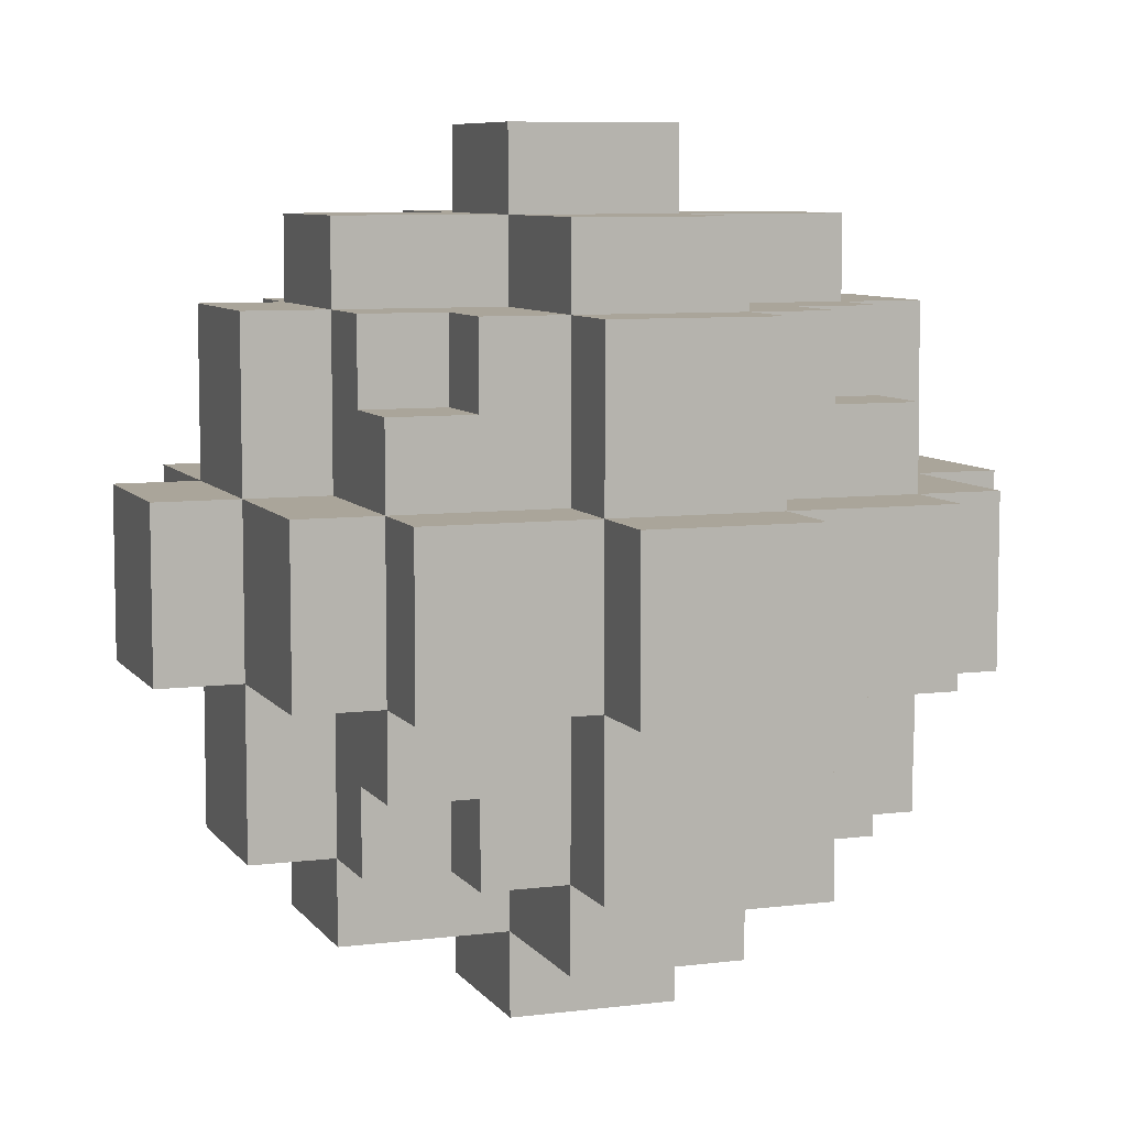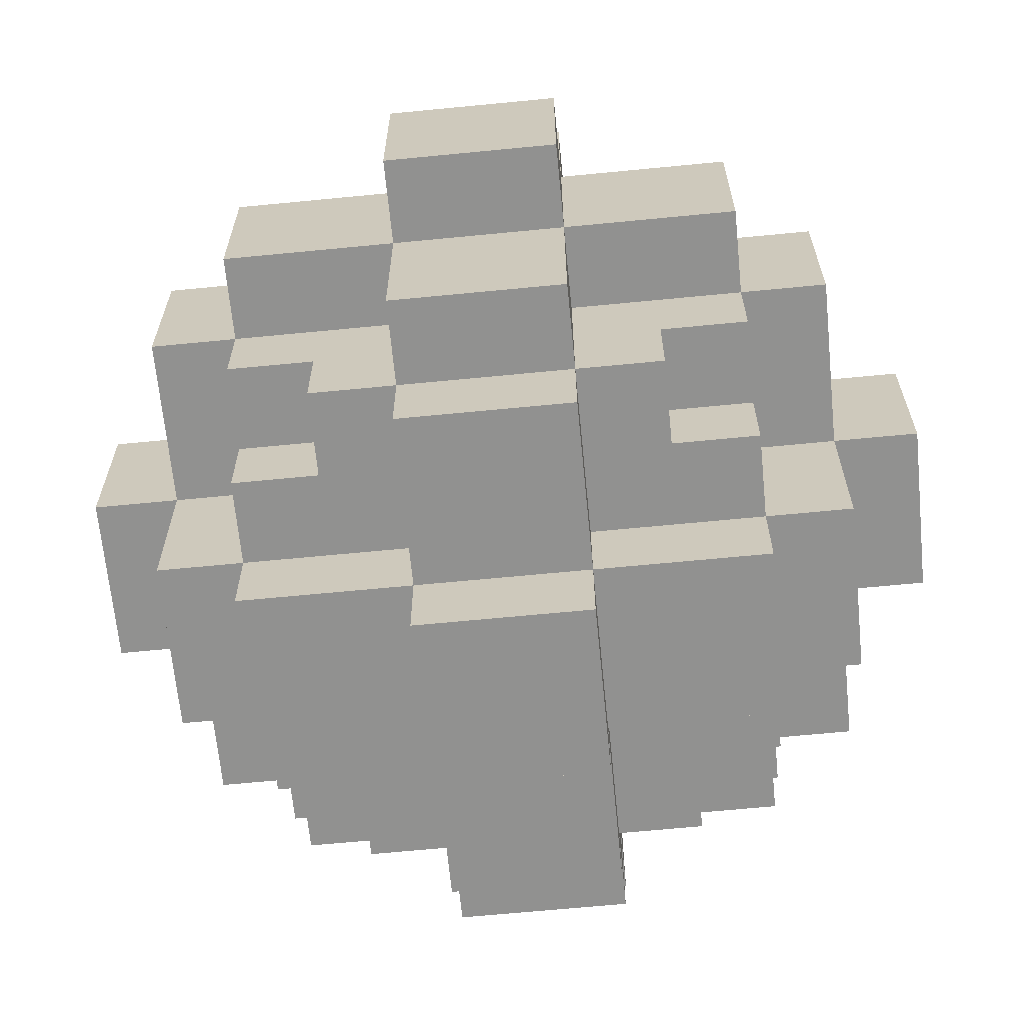
<metadata>
{"format":"obj","ext":"obj","renderer":"f3d","projection":"perspective","resolution":1024,"background":"white","views":[{"elev":7.6,"azim":160.2,"up":"+Y"},{"elev":-65.9,"azim":95.6,"up":"+Z"}]}
</metadata>
<code>
o
v 1.5 3.9 -1.9
v 1.5 3.9 -2.1
v 1.5 4.1 -1.9
v 1.5 4.1 -2.1
v 1.6 3.7 -1.9
v 1.6 3.7 -2.1
v 1.6 3.9 -1.7
v 1.6 3.9 -1.9
v 1.6 3.9 -2.1
v 1.6 3.9 -2.3
v 1.6 4.1 -1.7
v 1.6 4.1 -1.9
v 1.6 4.1 -2.1
v 1.6 4.1 -2.3
v 1.6 4.3 -1.9
v 1.6 4.3 -2.1
v 1.7 3.6 -1.9
v 1.7 3.6 -2.1
v 1.7 3.7 -1.8
v 1.7 3.7 -1.9
v 1.7 3.7 -2.1
v 1.7 3.7 -2.2
v 1.7 3.8 -1.7
v 1.7 3.8 -1.8
v 1.7 3.8 -2.2
v 1.7 3.8 -2.3
v 1.7 3.9 -1.6
v 1.7 3.9 -1.7
v 1.7 3.9 -1.9
v 1.7 3.9 -2.1
v 1.7 3.9 -2.3
v 1.7 3.9 -2.4
v 1.7 4.1 -1.6
v 1.7 4.1 -1.7
v 1.7 4.1 -1.9
v 1.7 4.1 -2.1
v 1.7 4.1 -2.3
v 1.7 4.1 -2.4
v 1.7 4.2 -1.7
v 1.7 4.2 -1.8
v 1.7 4.2 -2.2
v 1.7 4.2 -2.3
v 1.7 4.3 -1.8
v 1.7 4.3 -1.9
v 1.7 4.3 -2.1
v 1.7 4.3 -2.2
v 1.7 4.4 -1.9
v 1.7 4.4 -2.1
v 1.8 3.7 -1.7
v 1.8 3.7 -1.8
v 1.8 3.7 -2.2
v 1.8 3.7 -2.3
v 1.8 3.8 -1.7
v 1.8 3.8 -1.8
v 1.8 3.8 -2.2
v 1.8 3.8 -2.3
v 1.8 4.2 -1.7
v 1.8 4.2 -1.8
v 1.8 4.2 -2.2
v 1.8 4.2 -2.3
v 1.8 4.3 -1.7
v 1.8 4.3 -1.8
v 1.8 4.3 -2.2
v 1.8 4.3 -2.3
v 1.9 3.5 -1.9
v 1.9 3.5 -2.1
v 1.9 3.6 -1.7
v 1.9 3.6 -1.9
v 1.9 3.6 -2.1
v 1.9 3.6 -2.3
v 1.9 3.7 -1.6
v 1.9 3.7 -1.7
v 1.9 3.7 -1.9
v 1.9 3.7 -2.1
v 1.9 3.7 -2.3
v 1.9 3.7 -2.4
v 1.9 3.9 -1.5
v 1.9 3.9 -1.6
v 1.9 3.9 -1.7
v 1.9 3.9 -2.3
v 1.9 3.9 -2.4
v 1.9 3.9 -2.5
v 1.9 4.1 -1.5
v 1.9 4.1 -1.6
v 1.9 4.1 -1.7
v 1.9 4.1 -2.3
v 1.9 4.1 -2.4
v 1.9 4.1 -2.5
v 1.9 4.3 -1.6
v 1.9 4.3 -1.7
v 1.9 4.3 -1.9
v 1.9 4.3 -2.1
v 1.9 4.3 -2.3
v 1.9 4.3 -2.4
v 1.9 4.4 -1.7
v 1.9 4.4 -1.9
v 1.9 4.4 -2.1
v 1.9 4.4 -2.3
v 1.9 4.5 -1.9
v 1.9 4.5 -2.1
v 2.1 3.5 -1.9
v 2.1 3.5 -2.1
v 2.1 3.6 -1.7
v 2.1 3.6 -1.9
v 2.1 3.6 -2.1
v 2.1 3.6 -2.3
v 2.1 3.7 -1.6
v 2.1 3.7 -1.7
v 2.1 3.7 -1.9
v 2.1 3.7 -2.1
v 2.1 3.7 -2.3
v 2.1 3.7 -2.4
v 2.1 3.9 -1.5
v 2.1 3.9 -1.6
v 2.1 3.9 -1.7
v 2.1 3.9 -2.3
v 2.1 3.9 -2.4
v 2.1 3.9 -2.5
v 2.1 4.1 -1.5
v 2.1 4.1 -1.6
v 2.1 4.1 -1.7
v 2.1 4.1 -2.3
v 2.1 4.1 -2.4
v 2.1 4.1 -2.5
v 2.1 4.3 -1.6
v 2.1 4.3 -1.7
v 2.1 4.3 -1.9
v 2.1 4.3 -2.1
v 2.1 4.3 -2.3
v 2.1 4.3 -2.4
v 2.1 4.4 -1.7
v 2.1 4.4 -1.9
v 2.1 4.4 -2.1
v 2.1 4.4 -2.3
v 2.1 4.5 -1.9
v 2.1 4.5 -2.1
v 2.2 3.7 -1.7
v 2.2 3.7 -1.8
v 2.2 3.7 -2.2
v 2.2 3.7 -2.3
v 2.2 3.8 -1.7
v 2.2 3.8 -1.8
v 2.2 3.8 -2.2
v 2.2 3.8 -2.3
v 2.2 4.2 -1.7
v 2.2 4.2 -1.8
v 2.2 4.2 -2.2
v 2.2 4.2 -2.3
v 2.2 4.3 -1.7
v 2.2 4.3 -1.8
v 2.2 4.3 -2.2
v 2.2 4.3 -2.3
v 2.3 3.6 -1.9
v 2.3 3.6 -2.1
v 2.3 3.7 -1.8
v 2.3 3.7 -1.9
v 2.3 3.7 -2.1
v 2.3 3.7 -2.2
v 2.3 3.8 -1.7
v 2.3 3.8 -1.8
v 2.3 3.8 -2.2
v 2.3 3.8 -2.3
v 2.3 3.9 -1.6
v 2.3 3.9 -1.7
v 2.3 3.9 -1.9
v 2.3 3.9 -2.1
v 2.3 3.9 -2.3
v 2.3 3.9 -2.4
v 2.3 4.1 -1.6
v 2.3 4.1 -1.7
v 2.3 4.1 -1.9
v 2.3 4.1 -2.1
v 2.3 4.1 -2.3
v 2.3 4.1 -2.4
v 2.3 4.2 -1.7
v 2.3 4.2 -1.8
v 2.3 4.2 -2.2
v 2.3 4.2 -2.3
v 2.3 4.3 -1.8
v 2.3 4.3 -1.9
v 2.3 4.3 -2.1
v 2.3 4.3 -2.2
v 2.3 4.4 -1.9
v 2.3 4.4 -2.1
v 2.4 3.7 -1.9
v 2.4 3.7 -2.1
v 2.4 3.9 -1.7
v 2.4 3.9 -1.9
v 2.4 3.9 -2.1
v 2.4 3.9 -2.3
v 2.4 4.1 -1.7
v 2.4 4.1 -1.9
v 2.4 4.1 -2.1
v 2.4 4.1 -2.3
v 2.4 4.3 -1.9
v 2.4 4.3 -2.1
v 2.5 3.9 -1.9
v 2.5 3.9 -2.1
v 2.5 4.1 -1.9
v 2.5 4.1 -2.1
v 1.9 3.9 -1.5
v 1.9 4.1 -1.5
v 2.1 3.9 -1.5
v 2.1 4.1 -1.5
v 1.7 3.9 -1.6
v 1.7 4.1 -1.6
v 1.9 3.7 -1.6
v 1.9 3.9 -1.6
v 1.9 4.1 -1.6
v 1.9 4.3 -1.6
v 2.1 3.7 -1.6
v 2.1 3.9 -1.6
v 2.1 4.1 -1.6
v 2.1 4.3 -1.6
v 2.3 3.9 -1.6
v 2.3 4.1 -1.6
v 1.6 3.9 -1.7
v 1.6 4.1 -1.7
v 1.7 3.8 -1.7
v 1.7 3.9 -1.7
v 1.7 4.1 -1.7
v 1.7 4.2 -1.7
v 1.8 3.7 -1.7
v 1.8 3.8 -1.7
v 1.8 4.2 -1.7
v 1.8 4.3 -1.7
v 1.9 3.6 -1.7
v 1.9 3.7 -1.7
v 1.9 3.9 -1.7
v 1.9 4.1 -1.7
v 1.9 4.3 -1.7
v 1.9 4.4 -1.7
v 2.1 3.6 -1.7
v 2.1 3.7 -1.7
v 2.1 3.9 -1.7
v 2.1 4.1 -1.7
v 2.1 4.3 -1.7
v 2.1 4.4 -1.7
v 2.2 3.7 -1.7
v 2.2 3.8 -1.7
v 2.2 4.2 -1.7
v 2.2 4.3 -1.7
v 2.3 3.8 -1.7
v 2.3 3.9 -1.7
v 2.3 4.1 -1.7
v 2.3 4.2 -1.7
v 2.4 3.9 -1.7
v 2.4 4.1 -1.7
v 1.7 3.7 -1.8
v 1.7 3.8 -1.8
v 1.7 4.2 -1.8
v 1.7 4.3 -1.8
v 1.8 3.7 -1.8
v 1.8 3.8 -1.8
v 1.8 4.2 -1.8
v 1.8 4.3 -1.8
v 2.2 3.7 -1.8
v 2.2 3.8 -1.8
v 2.2 4.2 -1.8
v 2.2 4.3 -1.8
v 2.3 3.7 -1.8
v 2.3 3.8 -1.8
v 2.3 4.2 -1.8
v 2.3 4.3 -1.8
v 1.5 3.9 -1.9
v 1.5 4.1 -1.9
v 1.6 3.7 -1.9
v 1.6 3.9 -1.9
v 1.6 4.1 -1.9
v 1.6 4.3 -1.9
v 1.7 3.6 -1.9
v 1.7 3.7 -1.9
v 1.7 3.9 -1.9
v 1.7 4.1 -1.9
v 1.7 4.3 -1.9
v 1.7 4.4 -1.9
v 1.9 3.5 -1.9
v 1.9 3.6 -1.9
v 1.9 3.7 -1.9
v 1.9 4.3 -1.9
v 1.9 4.4 -1.9
v 1.9 4.5 -1.9
v 2.1 3.5 -1.9
v 2.1 3.6 -1.9
v 2.1 3.7 -1.9
v 2.1 4.3 -1.9
v 2.1 4.4 -1.9
v 2.1 4.5 -1.9
v 2.3 3.6 -1.9
v 2.3 3.7 -1.9
v 2.3 3.9 -1.9
v 2.3 4.1 -1.9
v 2.3 4.3 -1.9
v 2.3 4.4 -1.9
v 2.4 3.7 -1.9
v 2.4 3.9 -1.9
v 2.4 4.1 -1.9
v 2.4 4.3 -1.9
v 2.5 3.9 -1.9
v 2.5 4.1 -1.9
v 1.5 3.9 -2.1
v 1.5 4.1 -2.1
v 1.6 3.7 -2.1
v 1.6 3.9 -2.1
v 1.6 4.1 -2.1
v 1.6 4.3 -2.1
v 1.7 3.6 -2.1
v 1.7 3.7 -2.1
v 1.7 3.9 -2.1
v 1.7 4.1 -2.1
v 1.7 4.3 -2.1
v 1.7 4.4 -2.1
v 1.9 3.5 -2.1
v 1.9 3.6 -2.1
v 1.9 3.7 -2.1
v 1.9 4.3 -2.1
v 1.9 4.4 -2.1
v 1.9 4.5 -2.1
v 2.1 3.5 -2.1
v 2.1 3.6 -2.1
v 2.1 3.7 -2.1
v 2.1 4.3 -2.1
v 2.1 4.4 -2.1
v 2.1 4.5 -2.1
v 2.3 3.6 -2.1
v 2.3 3.7 -2.1
v 2.3 3.9 -2.1
v 2.3 4.1 -2.1
v 2.3 4.3 -2.1
v 2.3 4.4 -2.1
v 2.4 3.7 -2.1
v 2.4 3.9 -2.1
v 2.4 4.1 -2.1
v 2.4 4.3 -2.1
v 2.5 3.9 -2.1
v 2.5 4.1 -2.1
v 1.7 3.7 -2.2
v 1.7 3.8 -2.2
v 1.7 4.2 -2.2
v 1.7 4.3 -2.2
v 1.8 3.7 -2.2
v 1.8 3.8 -2.2
v 1.8 4.2 -2.2
v 1.8 4.3 -2.2
v 2.2 3.7 -2.2
v 2.2 3.8 -2.2
v 2.2 4.2 -2.2
v 2.2 4.3 -2.2
v 2.3 3.7 -2.2
v 2.3 3.8 -2.2
v 2.3 4.2 -2.2
v 2.3 4.3 -2.2
v 1.6 3.9 -2.3
v 1.6 4.1 -2.3
v 1.7 3.8 -2.3
v 1.7 3.9 -2.3
v 1.7 4.1 -2.3
v 1.7 4.2 -2.3
v 1.8 3.7 -2.3
v 1.8 3.8 -2.3
v 1.8 4.2 -2.3
v 1.8 4.3 -2.3
v 1.9 3.6 -2.3
v 1.9 3.7 -2.3
v 1.9 3.9 -2.3
v 1.9 4.1 -2.3
v 1.9 4.3 -2.3
v 1.9 4.4 -2.3
v 2.1 3.6 -2.3
v 2.1 3.7 -2.3
v 2.1 3.9 -2.3
v 2.1 4.1 -2.3
v 2.1 4.3 -2.3
v 2.1 4.4 -2.3
v 2.2 3.7 -2.3
v 2.2 3.8 -2.3
v 2.2 4.2 -2.3
v 2.2 4.3 -2.3
v 2.3 3.8 -2.3
v 2.3 3.9 -2.3
v 2.3 4.1 -2.3
v 2.3 4.2 -2.3
v 2.4 3.9 -2.3
v 2.4 4.1 -2.3
v 1.7 3.9 -2.4
v 1.7 4.1 -2.4
v 1.9 3.7 -2.4
v 1.9 3.9 -2.4
v 1.9 4.1 -2.4
v 1.9 4.3 -2.4
v 2.1 3.7 -2.4
v 2.1 3.9 -2.4
v 2.1 4.1 -2.4
v 2.1 4.3 -2.4
v 2.3 3.9 -2.4
v 2.3 4.1 -2.4
v 1.9 3.9 -2.5
v 1.9 4.1 -2.5
v 2.1 3.9 -2.5
v 2.1 4.1 -2.5
v 1.9 3.5 -1.9
v 2.1 3.5 -1.9
v 1.9 3.5 -2.1
v 2.1 3.5 -2.1
v 1.9 3.6 -1.7
v 2.1 3.6 -1.7
v 1.7 3.6 -1.9
v 1.9 3.6 -1.9
v 2.1 3.6 -1.9
v 2.3 3.6 -1.9
v 1.7 3.6 -2.1
v 1.9 3.6 -2.1
v 2.1 3.6 -2.1
v 2.3 3.6 -2.1
v 1.9 3.6 -2.3
v 2.1 3.6 -2.3
v 1.9 3.7 -1.6
v 2.1 3.7 -1.6
v 1.8 3.7 -1.7
v 1.9 3.7 -1.7
v 2.1 3.7 -1.7
v 2.2 3.7 -1.7
v 1.7 3.7 -1.8
v 1.8 3.7 -1.8
v 2.2 3.7 -1.8
v 2.3 3.7 -1.8
v 1.6 3.7 -1.9
v 1.7 3.7 -1.9
v 1.9 3.7 -1.9
v 2.1 3.7 -1.9
v 2.3 3.7 -1.9
v 2.4 3.7 -1.9
v 1.6 3.7 -2.1
v 1.7 3.7 -2.1
v 1.9 3.7 -2.1
v 2.1 3.7 -2.1
v 2.3 3.7 -2.1
v 2.4 3.7 -2.1
v 1.7 3.7 -2.2
v 1.8 3.7 -2.2
v 2.2 3.7 -2.2
v 2.3 3.7 -2.2
v 1.8 3.7 -2.3
v 1.9 3.7 -2.3
v 2.1 3.7 -2.3
v 2.2 3.7 -2.3
v 1.9 3.7 -2.4
v 2.1 3.7 -2.4
v 1.7 3.8 -1.7
v 1.8 3.8 -1.7
v 2.2 3.8 -1.7
v 2.3 3.8 -1.7
v 1.7 3.8 -1.8
v 1.8 3.8 -1.8
v 2.2 3.8 -1.8
v 2.3 3.8 -1.8
v 1.7 3.8 -2.2
v 1.8 3.8 -2.2
v 2.2 3.8 -2.2
v 2.3 3.8 -2.2
v 1.7 3.8 -2.3
v 1.8 3.8 -2.3
v 2.2 3.8 -2.3
v 2.3 3.8 -2.3
v 1.9 3.9 -1.5
v 2.1 3.9 -1.5
v 1.7 3.9 -1.6
v 1.9 3.9 -1.6
v 2.1 3.9 -1.6
v 2.3 3.9 -1.6
v 1.6 3.9 -1.7
v 1.7 3.9 -1.7
v 1.9 3.9 -1.7
v 2.1 3.9 -1.7
v 2.3 3.9 -1.7
v 2.4 3.9 -1.7
v 1.5 3.9 -1.9
v 1.6 3.9 -1.9
v 1.7 3.9 -1.9
v 2.3 3.9 -1.9
v 2.4 3.9 -1.9
v 2.5 3.9 -1.9
v 1.5 3.9 -2.1
v 1.6 3.9 -2.1
v 1.7 3.9 -2.1
v 2.3 3.9 -2.1
v 2.4 3.9 -2.1
v 2.5 3.9 -2.1
v 1.6 3.9 -2.3
v 1.7 3.9 -2.3
v 1.9 3.9 -2.3
v 2.1 3.9 -2.3
v 2.3 3.9 -2.3
v 2.4 3.9 -2.3
v 1.7 3.9 -2.4
v 1.9 3.9 -2.4
v 2.1 3.9 -2.4
v 2.3 3.9 -2.4
v 1.9 3.9 -2.5
v 2.1 3.9 -2.5
v 1.9 4.1 -1.5
v 2.1 4.1 -1.5
v 1.7 4.1 -1.6
v 1.9 4.1 -1.6
v 2.1 4.1 -1.6
v 2.3 4.1 -1.6
v 1.6 4.1 -1.7
v 1.7 4.1 -1.7
v 1.9 4.1 -1.7
v 2.1 4.1 -1.7
v 2.3 4.1 -1.7
v 2.4 4.1 -1.7
v 1.5 4.1 -1.9
v 1.6 4.1 -1.9
v 1.7 4.1 -1.9
v 2.3 4.1 -1.9
v 2.4 4.1 -1.9
v 2.5 4.1 -1.9
v 1.5 4.1 -2.1
v 1.6 4.1 -2.1
v 1.7 4.1 -2.1
v 2.3 4.1 -2.1
v 2.4 4.1 -2.1
v 2.5 4.1 -2.1
v 1.6 4.1 -2.3
v 1.7 4.1 -2.3
v 1.9 4.1 -2.3
v 2.1 4.1 -2.3
v 2.3 4.1 -2.3
v 2.4 4.1 -2.3
v 1.7 4.1 -2.4
v 1.9 4.1 -2.4
v 2.1 4.1 -2.4
v 2.3 4.1 -2.4
v 1.9 4.1 -2.5
v 2.1 4.1 -2.5
v 1.7 4.2 -1.7
v 1.8 4.2 -1.7
v 2.2 4.2 -1.7
v 2.3 4.2 -1.7
v 1.7 4.2 -1.8
v 1.8 4.2 -1.8
v 2.2 4.2 -1.8
v 2.3 4.2 -1.8
v 1.7 4.2 -2.2
v 1.8 4.2 -2.2
v 2.2 4.2 -2.2
v 2.3 4.2 -2.2
v 1.7 4.2 -2.3
v 1.8 4.2 -2.3
v 2.2 4.2 -2.3
v 2.3 4.2 -2.3
v 1.9 4.3 -1.6
v 2.1 4.3 -1.6
v 1.8 4.3 -1.7
v 1.9 4.3 -1.7
v 2.1 4.3 -1.7
v 2.2 4.3 -1.7
v 1.7 4.3 -1.8
v 1.8 4.3 -1.8
v 2.2 4.3 -1.8
v 2.3 4.3 -1.8
v 1.6 4.3 -1.9
v 1.7 4.3 -1.9
v 1.9 4.3 -1.9
v 2.1 4.3 -1.9
v 2.3 4.3 -1.9
v 2.4 4.3 -1.9
v 1.6 4.3 -2.1
v 1.7 4.3 -2.1
v 1.9 4.3 -2.1
v 2.1 4.3 -2.1
v 2.3 4.3 -2.1
v 2.4 4.3 -2.1
v 1.7 4.3 -2.2
v 1.8 4.3 -2.2
v 2.2 4.3 -2.2
v 2.3 4.3 -2.2
v 1.8 4.3 -2.3
v 1.9 4.3 -2.3
v 2.1 4.3 -2.3
v 2.2 4.3 -2.3
v 1.9 4.3 -2.4
v 2.1 4.3 -2.4
v 1.9 4.4 -1.7
v 2.1 4.4 -1.7
v 1.7 4.4 -1.9
v 1.9 4.4 -1.9
v 2.1 4.4 -1.9
v 2.3 4.4 -1.9
v 1.7 4.4 -2.1
v 1.9 4.4 -2.1
v 2.1 4.4 -2.1
v 2.3 4.4 -2.1
v 1.9 4.4 -2.3
v 2.1 4.4 -2.3
v 1.9 4.5 -1.9
v 2.1 4.5 -1.9
v 1.9 4.5 -2.1
v 2.1 4.5 -2.1
f 3 2 1
f 4 2 3
f 8 6 5
f 9 6 8
f 11 8 7
f 12 8 11
f 13 10 9
f 14 10 13
f 15 13 12
f 16 13 15
f 20 18 17
f 21 18 20
f 24 20 19
f 25 22 21
f 28 24 23
f 29 20 24
f 29 24 28
f 30 26 25
f 30 25 21
f 31 26 30
f 33 28 27
f 34 28 33
f 37 32 31
f 38 32 37
f 39 35 34
f 40 35 39
f 41 37 36
f 42 37 41
f 43 35 40
f 44 35 43
f 45 41 36
f 46 41 45
f 47 45 44
f 48 45 47
f 53 50 49
f 54 50 53
f 55 52 51
f 56 52 55
f 61 58 57
f 62 58 61
f 63 60 59
f 64 60 63
f 68 66 65
f 69 66 68
f 72 68 67
f 73 68 72
f 74 70 69
f 75 70 74
f 78 72 71
f 79 72 78
f 80 76 75
f 81 76 80
f 83 78 77
f 84 78 83
f 87 82 81
f 88 82 87
f 89 85 84
f 90 85 89
f 93 87 86
f 94 87 93
f 95 91 90
f 96 91 95
f 97 93 92
f 98 93 97
f 99 97 96
f 100 97 99
f 101 102 104
f 104 102 105
f 103 104 108
f 108 104 109
f 105 106 110
f 110 106 111
f 107 108 114
f 114 108 115
f 111 112 116
f 116 112 117
f 113 114 119
f 119 114 120
f 117 118 123
f 123 118 124
f 120 121 125
f 125 121 126
f 122 123 129
f 129 123 130
f 126 127 131
f 131 127 132
f 128 129 133
f 133 129 134
f 132 133 135
f 135 133 136
f 137 138 141
f 141 138 142
f 139 140 143
f 143 140 144
f 145 146 149
f 149 146 150
f 147 148 151
f 151 148 152
f 153 154 156
f 156 154 157
f 155 156 160
f 157 158 161
f 159 160 164
f 160 156 165
f 164 160 165
f 161 162 166
f 157 161 166
f 166 162 167
f 163 164 169
f 169 164 170
f 167 168 173
f 173 168 174
f 170 171 175
f 175 171 176
f 172 173 177
f 177 173 178
f 176 171 179
f 179 171 180
f 172 177 181
f 181 177 182
f 180 181 183
f 183 181 184
f 185 186 188
f 188 186 189
f 187 188 191
f 191 188 192
f 189 190 193
f 193 190 194
f 192 193 195
f 195 193 196
f 197 198 199
f 199 198 200
f 203 202 201
f 204 202 203
f 208 206 205
f 209 206 208
f 211 208 207
f 212 208 211
f 213 210 209
f 214 210 213
f 215 213 212
f 216 213 215
f 220 218 217
f 221 218 220
f 224 220 219
f 225 222 221
f 228 224 223
f 229 220 224
f 229 224 228
f 230 226 225
f 230 225 221
f 231 226 230
f 233 228 227
f 234 228 233
f 237 232 231
f 238 232 237
f 239 235 234
f 240 235 239
f 241 237 236
f 242 237 241
f 243 235 240
f 244 235 243
f 245 241 236
f 246 241 245
f 247 245 244
f 248 245 247
f 253 250 249
f 254 250 253
f 255 252 251
f 256 252 255
f 261 258 257
f 262 258 261
f 263 260 259
f 264 260 263
f 268 266 265
f 269 266 268
f 272 268 267
f 273 268 272
f 274 270 269
f 275 270 274
f 278 272 271
f 279 272 278
f 280 276 275
f 281 276 280
f 283 278 277
f 284 278 283
f 287 282 281
f 288 282 287
f 289 285 284
f 290 285 289
f 293 287 286
f 294 287 293
f 295 291 290
f 296 291 295
f 297 293 292
f 298 293 297
f 299 297 296
f 300 297 299
f 301 302 304
f 304 302 305
f 303 304 308
f 308 304 309
f 305 306 310
f 310 306 311
f 307 308 314
f 314 308 315
f 311 312 316
f 316 312 317
f 313 314 319
f 319 314 320
f 317 318 323
f 323 318 324
f 320 321 325
f 325 321 326
f 322 323 329
f 329 323 330
f 326 327 331
f 331 327 332
f 328 329 333
f 333 329 334
f 332 333 335
f 335 333 336
f 337 338 341
f 341 338 342
f 339 340 343
f 343 340 344
f 345 346 349
f 349 346 350
f 347 348 351
f 351 348 352
f 353 354 356
f 356 354 357
f 355 356 360
f 357 358 361
f 359 360 364
f 360 356 365
f 364 360 365
f 361 362 366
f 357 361 366
f 366 362 367
f 363 364 369
f 369 364 370
f 367 368 373
f 373 368 374
f 370 371 375
f 375 371 376
f 372 373 377
f 377 373 378
f 376 371 379
f 379 371 380
f 372 377 381
f 381 377 382
f 380 381 383
f 383 381 384
f 385 386 388
f 388 386 389
f 387 388 391
f 391 388 392
f 389 390 393
f 393 390 394
f 392 393 395
f 395 393 396
f 397 398 399
f 399 398 400
f 403 402 401
f 404 402 403
f 408 406 405
f 409 406 408
f 411 408 407
f 412 408 411
f 413 410 409
f 414 410 413
f 415 413 412
f 416 413 415
f 420 418 417
f 421 418 420
f 424 420 419
f 425 422 421
f 428 424 423
f 429 420 424
f 429 424 428
f 430 426 425
f 430 425 421
f 431 426 430
f 433 428 427
f 434 428 433
f 437 432 431
f 438 432 437
f 439 435 434
f 440 435 439
f 441 437 436
f 442 437 441
f 443 435 440
f 444 435 443
f 445 441 436
f 446 441 445
f 447 445 444
f 448 445 447
f 453 450 449
f 454 450 453
f 455 452 451
f 456 452 455
f 461 458 457
f 462 458 461
f 463 460 459
f 464 460 463
f 468 466 465
f 469 466 468
f 472 468 467
f 473 468 472
f 474 470 469
f 475 470 474
f 478 472 471
f 479 472 478
f 480 476 475
f 481 476 480
f 483 478 477
f 484 478 483
f 487 482 481
f 488 482 487
f 489 485 484
f 490 485 489
f 493 487 486
f 494 487 493
f 495 491 490
f 496 491 495
f 497 493 492
f 498 493 497
f 499 497 496
f 500 497 499
f 501 502 504
f 504 502 505
f 503 504 508
f 508 504 509
f 505 506 510
f 510 506 511
f 507 508 514
f 514 508 515
f 511 512 516
f 516 512 517
f 513 514 519
f 519 514 520
f 517 518 523
f 523 518 524
f 520 521 525
f 525 521 526
f 522 523 529
f 529 523 530
f 526 527 531
f 531 527 532
f 528 529 533
f 533 529 534
f 532 533 535
f 535 533 536
f 537 538 541
f 541 538 542
f 539 540 543
f 543 540 544
f 545 546 549
f 549 546 550
f 547 548 551
f 551 548 552
f 553 554 556
f 556 554 557
f 555 556 560
f 557 558 561
f 559 560 564
f 560 556 565
f 564 560 565
f 561 562 566
f 557 561 566
f 566 562 567
f 563 564 569
f 569 564 570
f 567 568 573
f 573 568 574
f 570 571 575
f 575 571 576
f 572 573 577
f 577 573 578
f 576 571 579
f 579 571 580
f 572 577 581
f 581 577 582
f 580 581 583
f 583 581 584
f 585 586 588
f 588 586 589
f 587 588 591
f 591 588 592
f 589 590 593
f 593 590 594
f 592 593 595
f 595 593 596
f 597 598 599
f 599 598 600

</code>
